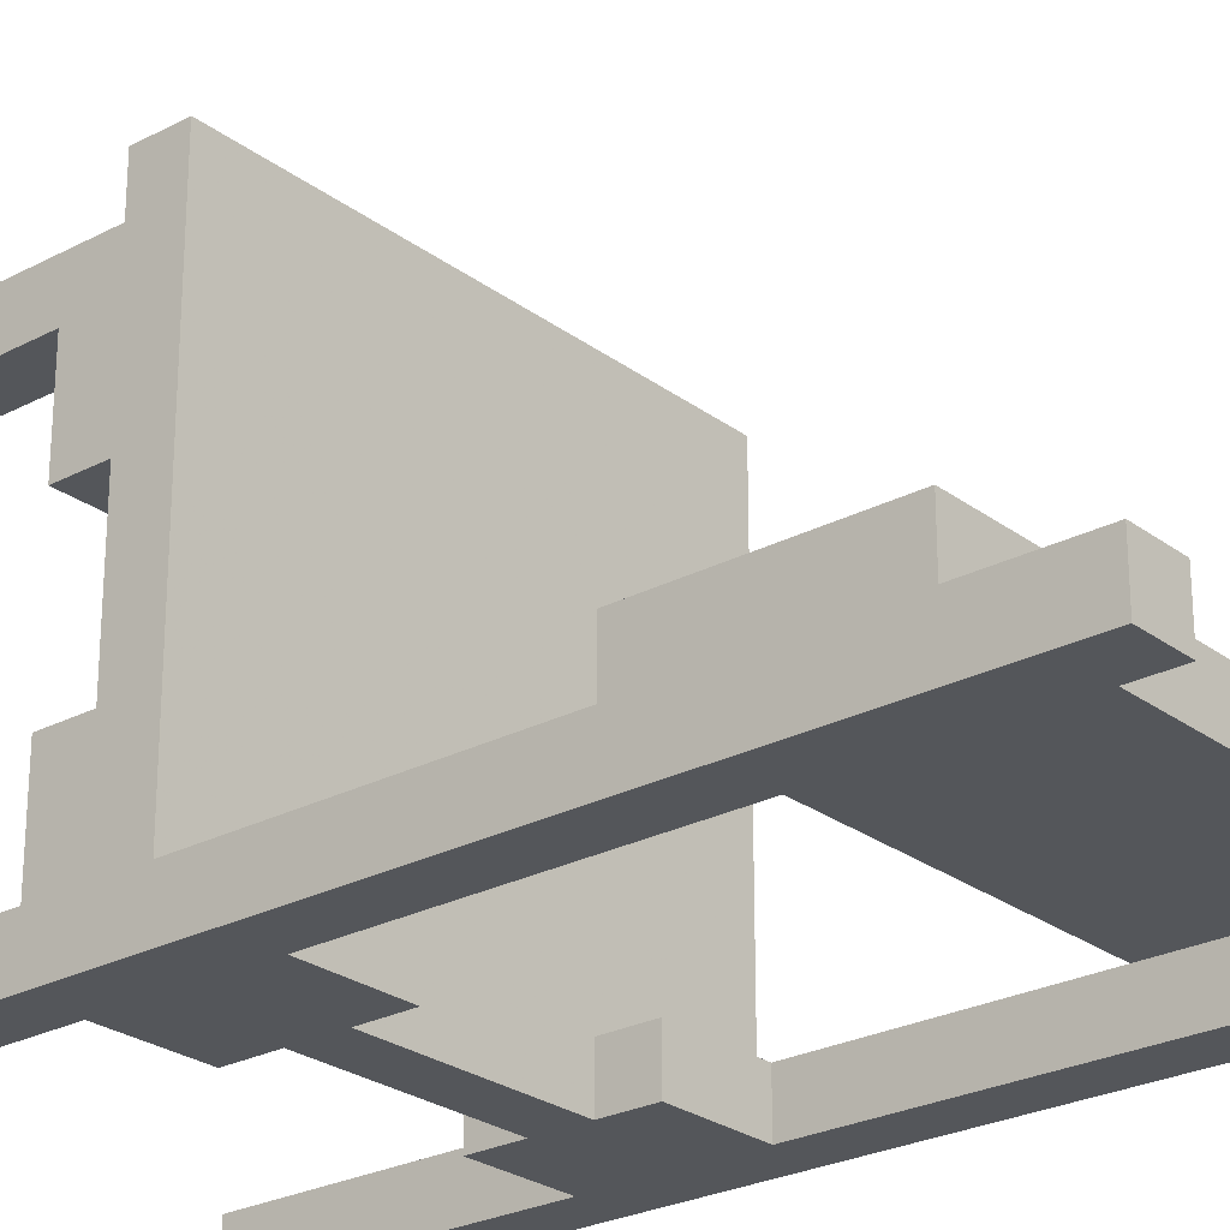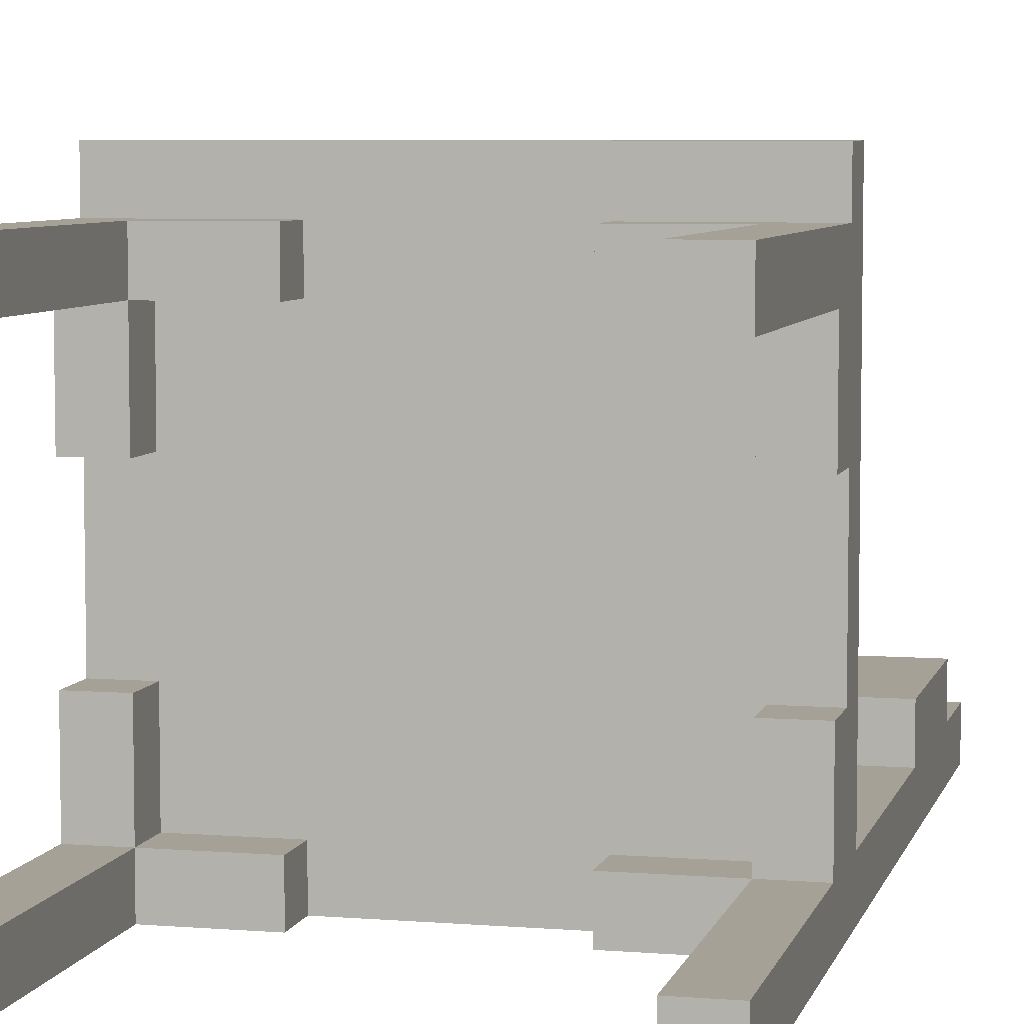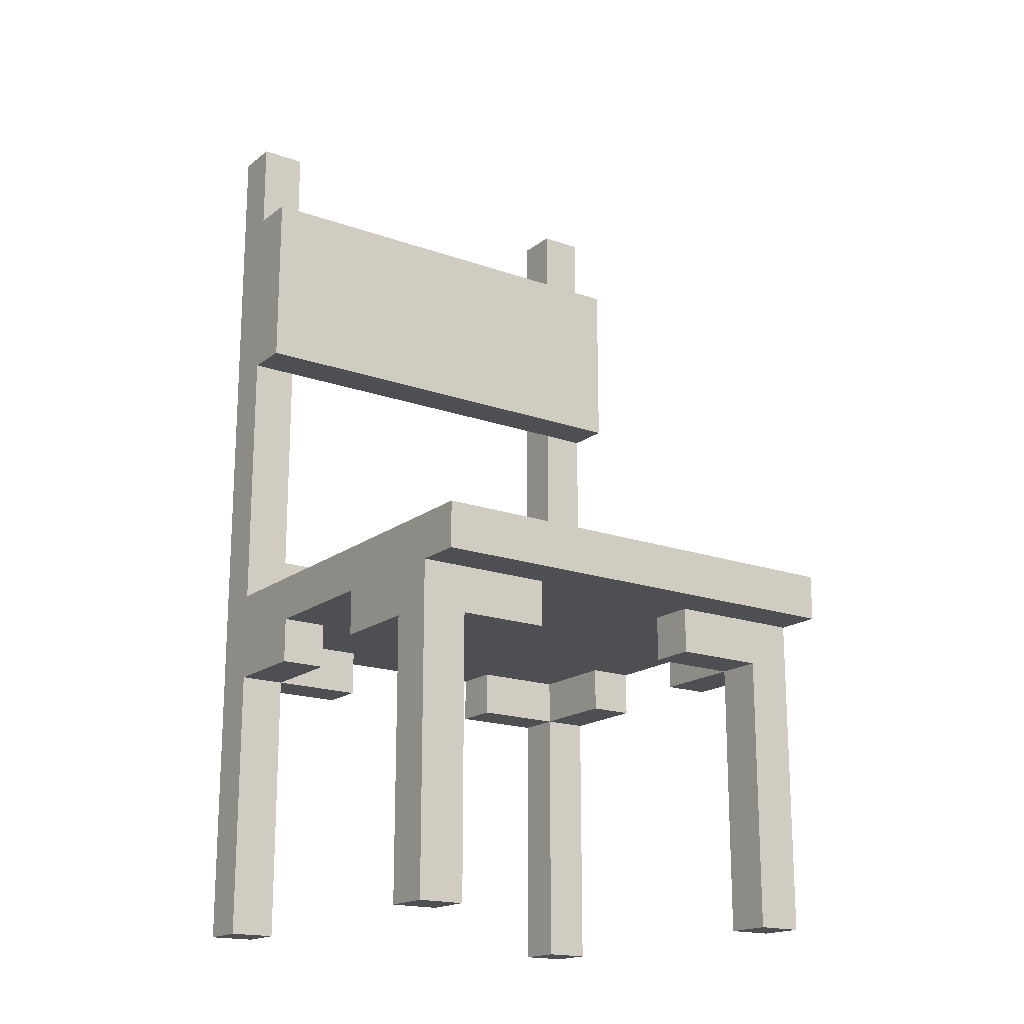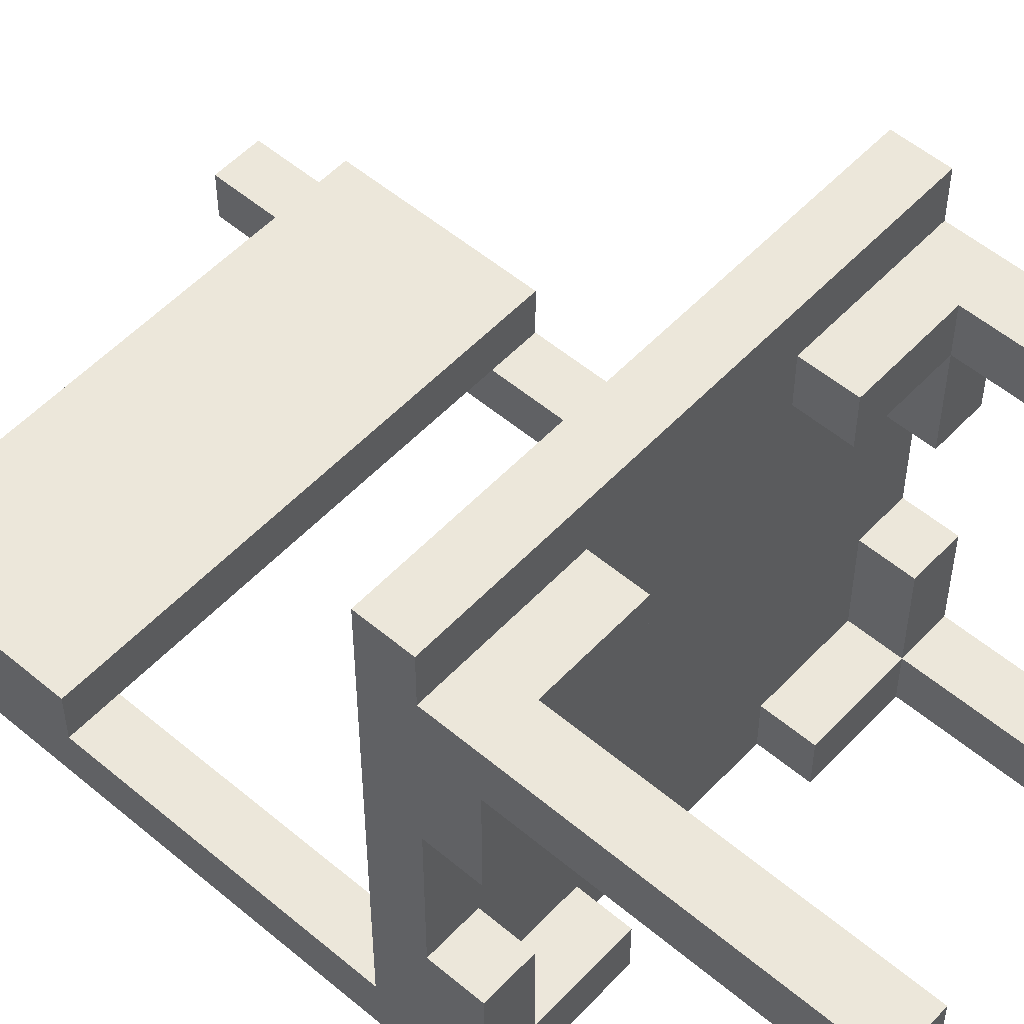
<metadata>
{"format":"obj","ext":"obj","renderer":"f3d","projection":"perspective","resolution":1024,"background":"white","views":[{"elev":-25.6,"azim":130.2,"up":"+Z"},{"elev":6.2,"azim":13.6,"up":"+Z"},{"elev":-17.9,"azim":-34.9,"up":"+Y"},{"elev":53.7,"azim":-48.1,"up":"+Z"}]}
</metadata>
<code>
o Chair_01.001
v -74.02 0.3 9.502
v -74.02 -4e-06 9.402
v -74.02 -4e-06 9.502
v -74.02 0.3 9.402
v -74.02 0.4 9.502
v -74.02 0.4 9.402
v -74.02 0.4 8.702
v -74.02 -4e-06 8.602
v -74.02 -4e-06 8.702
v -74.02 0.4 8.602
v -74.02 0.5 8.702
v -74.02 0.5 8.602
v -74.02 0.6 9.502
v -74.02 0.6 9.402
v -74.02 0.6 8.702
v -74.02 0.7 9.502
v -74.02 0.7 9.402
v -74.02 0.6 9.202
v -74.02 0.7 9.302
v -74.02 0.7 9.202
v -74.02 0.7 8.902
v -74.02 0.6 8.902
v -74.02 0.8 9.602
v -74.02 0.7 9.602
v -74.02 0.8 9.402
v -74.02 0.8 9.302
v -74.02 0.8 9.202
v -74.02 0.7 9.102
v -74.02 0.8 9.102
v -74.02 0.7 9.002
v -74.02 0.8 9.002
v -74.02 0.8 8.902
v -74.02 0.8 8.702
v -74.02 1.3 8.702
v -74.02 1.3 8.602
v -74.02 1.4 8.702
v -74.02 1.4 8.602
v -74.02 1.5 8.802
v -74.02 1.4 8.802
v -74.02 1.5 8.702
v -74.02 1.6 8.802
v -74.02 1.6 8.702
v -74.02 1.8 8.802
v -74.02 1.8 8.702
v -74.02 2 8.702
v -74.02 2 8.602
v -73.32 0.7 9.502
v -73.32 0.6 9.402
v -73.32 0.6 9.502
v -73.32 0.7 9.402
v -73.32 0.7 8.702
v -73.32 0.6 8.602
v -73.32 0.6 8.702
v -73.32 0.7 8.602
v -73.32 0.9 8.702
v -73.32 0.8 8.602
v -73.32 0.8 8.702
v -73.32 0.9 8.602
v -73.12 0.1 8.702
v -73.12 -4e-06 8.602
v -73.12 -4e-06 8.702
v -73.12 0.1 8.602
v -73.12 0.2 9.502
v -73.12 -4e-06 9.402
v -73.12 -4e-06 9.502
v -73.12 0.2 9.402
v -73.12 0.2 8.702
v -73.12 0.2 8.602
v -73.12 0.6 9.502
v -73.12 0.6 9.402
v -73.12 0.6 8.702
v -73.12 0.6 8.602
v -73.12 0.7 9.402
v -73.12 0.6 9.202
v -73.12 0.7 9.302
v -73.12 0.7 9.202
v -73.12 0.7 8.902
v -73.12 0.6 8.902
v -73.12 0.7 8.702
v -73.12 1.3 8.702
v -73.12 0.9 8.602
v -73.12 0.9 8.702
v -73.12 1.3 8.602
v -73.12 1.4 8.702
v -73.12 1.4 8.602
v -73.12 1.5 8.702
v -73.12 1.6 8.702
v -73.12 1.8 8.702
v -73.12 2 8.702
v -73.12 2 8.602
v -73.92 -4e-06 9.502
v -73.92 -4e-06 9.402
v -73.92 0.3 9.502
v -73.92 0.3 9.402
v -73.92 0.4 9.502
v -73.92 0.4 9.402
v -73.92 -4e-06 8.702
v -73.92 -4e-06 8.602
v -73.92 0.4 8.702
v -73.92 0.4 8.602
v -73.92 0.5 8.702
v -73.92 0.5 8.602
v -73.92 0.6 9.502
v -73.92 0.6 9.402
v -73.92 0.6 8.702
v -73.92 0.6 8.602
v -73.92 0.6 9.202
v -73.92 0.7 9.402
v -73.92 0.7 9.302
v -73.92 0.7 9.202
v -73.92 0.6 8.902
v -73.92 0.7 8.902
v -73.92 0.7 8.702
v -73.92 0.9 8.702
v -73.92 0.9 8.602
v -73.92 1.3 8.702
v -73.92 1.3 8.602
v -73.92 1.4 8.702
v -73.92 1.4 8.602
v -73.92 1.5 8.702
v -73.92 1.6 8.702
v -73.92 1.8 8.702
v -73.92 2 8.702
v -73.92 2 8.602
v -73.72 0.6 9.502
v -73.72 0.6 9.402
v -73.72 0.7 9.502
v -73.72 0.7 9.402
v -73.72 0.6 8.702
v -73.72 0.6 8.602
v -73.72 0.7 8.702
v -73.72 0.7 8.602
v -73.72 0.8 8.702
v -73.72 0.8 8.602
v -73.72 0.9 8.702
v -73.72 0.9 8.602
v -73.02 -4e-06 8.702
v -73.02 -4e-06 8.602
v -73.02 0.1 8.702
v -73.02 0.1 8.602
v -73.02 -4e-06 9.502
v -73.02 -4e-06 9.402
v -73.02 0.2 9.502
v -73.02 0.2 9.402
v -73.02 0.2 8.702
v -73.02 0.2 8.602
v -73.02 0.6 9.502
v -73.02 0.6 9.402
v -73.02 0.6 8.702
v -73.02 0.7 9.502
v -73.02 0.6 9.202
v -73.02 0.7 9.402
v -73.02 0.7 9.302
v -73.02 0.7 9.202
v -73.02 0.6 8.902
v -73.02 0.7 8.902
v -73.02 0.7 9.602
v -73.02 0.8 9.602
v -73.02 0.8 9.302
v -73.02 0.7 9.002
v -73.02 0.8 9.202
v -73.02 0.8 9.002
v -73.02 0.8 8.902
v -73.02 0.8 8.702
v -73.02 1.3 8.702
v -73.02 1.3 8.602
v -73.02 1.4 8.702
v -73.02 1.4 8.602
v -73.02 1.4 8.802
v -73.02 1.5 8.802
v -73.02 1.5 8.702
v -73.02 1.6 8.802
v -73.02 1.6 8.702
v -73.02 1.8 8.802
v -73.02 1.8 8.702
v -73.02 2 8.702
v -73.02 2 8.602
v -73.52 0.7 9.602
v -73.52 0.8 9.602
v -73.42 0.7 9.602
v -73.42 0.8 9.602
v -73.92 0.7 9.502
v -73.82 0.6 9.502
v -73.82 0.7 9.502
v -73.22 0.6 9.502
v -73.22 0.7 9.502
v -73.12 0.7 9.502
v -73.82 1.5 8.802
v -73.82 1.6 8.802
v -73.82 1.7 8.802
v -73.82 1.8 8.802
v -73.72 1.5 8.802
v -73.72 1.6 8.802
v -73.72 1.7 8.802
v -73.72 1.8 8.802
v -73.62 1.6 8.802
v -73.62 1.7 8.802
v -73.32 1.4 8.802
v -73.32 1.5 8.802
v -73.32 1.6 8.802
v -73.22 1.4 8.802
v -73.22 1.5 8.802
v -73.22 1.6 8.802
v -73.92 0.8 8.702
v -73.12 0.8 8.702
v -73.82 0.6 9.402
v -73.82 0.7 9.402
v -73.22 0.6 9.402
v -73.22 0.7 9.402
v -73.82 1.5 8.702
v -73.82 1.6 8.702
v -73.82 1.7 8.702
v -73.82 1.8 8.702
v -73.72 1.5 8.702
v -73.72 1.6 8.702
v -73.72 1.7 8.702
v -73.72 1.8 8.702
v -73.62 1.6 8.702
v -73.62 1.7 8.702
v -73.32 1.4 8.702
v -73.32 1.5 8.702
v -73.32 1.6 8.702
v -73.22 1.4 8.702
v -73.22 1.5 8.702
v -73.22 1.6 8.702
v -73.92 0.8 8.602
v -73.42 0.7 8.602
v -73.42 0.8 8.602
v -73.12 0.8 8.602
v -73.52 0.7 9.402
v -73.42 0.7 9.402
v -73.72 0.7 9.302
v -73.62 0.7 9.302
v -73.52 0.7 9.302
v -73.42 0.7 9.302
v -73.22 0.7 9.302
v -73.72 0.7 9.202
v -73.62 0.7 9.202
v -73.52 0.7 9.202
v -73.42 0.7 9.202
v -73.92 0.7 9.102
v -73.92 0.7 9.002
v -73.72 0.7 9.002
v -73.62 0.7 9.002
v -73.52 0.7 9.002
v -73.42 0.7 9.002
v -73.32 0.7 9.002
v -73.42 0.7 8.902
v -73.32 0.7 8.902
v -73.92 0.8 9.402
v -73.52 0.8 9.402
v -73.42 0.8 9.402
v -73.22 0.8 9.402
v -73.92 0.8 9.302
v -73.72 0.8 9.302
v -73.62 0.8 9.302
v -73.52 0.8 9.302
v -73.42 0.8 9.302
v -73.22 0.8 9.302
v -73.72 0.8 9.202
v -73.62 0.8 9.202
v -73.52 0.8 9.202
v -73.42 0.8 9.202
v -73.92 0.8 9.102
v -73.92 0.8 9.002
v -73.72 0.8 9.002
v -73.62 0.8 9.002
v -73.52 0.8 9.002
v -73.42 0.8 9.002
v -73.32 0.8 9.002
v -73.42 0.8 8.902
v -73.32 0.8 8.902
f 1 2 3
f 4 2 1
f 5 4 1
f 6 4 5
f 7 8 9
f 10 8 7
f 11 10 7
f 12 10 11
f 13 6 5
f 14 6 13
f 15 12 11
f 16 14 13
f 17 18 14
f 17 14 16
f 19 18 17
f 20 18 19
f 21 15 22
f 23 16 24
f 23 17 16
f 25 19 17
f 25 17 23
f 26 20 19
f 26 19 25
f 27 28 20
f 27 20 26
f 29 30 28
f 29 28 27
f 31 21 30
f 31 30 29
f 32 15 21
f 32 21 31
f 33 12 15
f 33 15 32
f 34 12 33
f 35 12 34
f 36 35 34
f 37 35 36
f 38 36 39
f 38 37 36
f 40 37 38
f 41 40 38
f 42 37 40
f 42 40 41
f 43 42 41
f 44 37 42
f 44 42 43
f 45 37 44
f 46 37 45
f 47 48 49
f 50 48 47
f 51 52 53
f 54 52 51
f 55 56 57
f 58 56 55
f 59 60 61
f 62 60 59
f 63 64 65
f 66 64 63
f 67 62 59
f 68 62 67
f 69 66 63
f 70 66 69
f 71 68 67
f 72 68 71
f 73 74 70
f 75 74 73
f 76 74 75
f 77 71 78
f 79 71 77
f 80 81 82
f 83 81 80
f 84 83 80
f 85 83 84
f 86 85 84
f 87 85 86
f 88 85 87
f 89 85 88
f 90 85 89
f 91 92 93
f 93 92 94
f 93 94 95
f 95 94 96
f 97 98 99
f 99 98 100
f 99 100 101
f 101 100 102
f 95 96 103
f 103 96 104
f 101 102 105
f 105 102 106
f 104 107 108
f 108 107 109
f 109 107 110
f 111 105 112
f 112 105 113
f 114 115 116
f 116 115 117
f 116 117 118
f 118 117 119
f 118 119 120
f 120 119 121
f 121 119 122
f 122 119 123
f 123 119 124
f 125 126 127
f 127 126 128
f 129 130 131
f 131 130 132
f 133 134 135
f 135 134 136
f 137 138 139
f 139 138 140
f 141 142 143
f 143 142 144
f 139 140 145
f 145 140 146
f 143 144 147
f 147 144 148
f 145 146 149
f 147 148 150
f 148 151 152
f 150 148 152
f 152 151 153
f 153 151 154
f 155 149 156
f 157 150 158
f 150 152 158
f 152 153 158
f 153 154 159
f 158 153 159
f 154 160 161
f 159 154 161
f 160 156 162
f 161 160 162
f 156 149 163
f 162 156 163
f 149 146 164
f 163 149 164
f 164 146 165
f 165 146 166
f 165 166 167
f 167 166 168
f 169 167 170
f 167 168 170
f 170 168 171
f 170 171 172
f 171 168 173
f 172 171 173
f 172 173 174
f 173 168 175
f 174 173 175
f 175 168 176
f 176 168 177
f 178 23 24
f 179 23 178
f 180 179 178
f 181 179 180
f 157 181 180
f 158 181 157
f 91 1 3
f 93 5 1
f 93 1 91
f 95 13 5
f 95 5 93
f 103 16 13
f 103 13 95
f 182 16 103
f 183 182 103
f 184 182 183
f 125 184 183
f 127 184 125
f 185 47 49
f 186 47 185
f 69 186 185
f 187 186 69
f 141 63 65
f 143 69 63
f 143 63 141
f 147 187 69
f 147 69 143
f 150 187 147
f 111 21 22
f 112 21 111
f 155 77 78
f 156 77 155
f 188 38 39
f 188 41 38
f 189 43 41
f 189 41 188
f 190 43 189
f 191 43 190
f 192 188 39
f 192 189 188
f 192 190 189
f 193 190 192
f 194 191 190
f 194 190 193
f 195 191 194
f 196 193 192
f 196 194 193
f 197 195 194
f 197 194 196
f 198 192 39
f 199 196 192
f 199 192 198
f 200 197 196
f 200 196 199
f 201 199 198
f 202 200 199
f 202 199 201
f 203 197 200
f 203 200 202
f 169 202 201
f 170 203 202
f 170 202 169
f 172 197 203
f 172 203 170
f 174 195 197
f 174 197 172
f 97 7 9
f 99 11 7
f 99 7 97
f 101 15 11
f 101 11 99
f 105 15 101
f 204 34 33
f 114 34 204
f 116 36 34
f 116 34 114
f 118 36 116
f 122 45 44
f 123 45 122
f 129 113 105
f 131 113 129
f 133 114 204
f 135 114 133
f 71 51 53
f 79 51 71
f 205 55 57
f 82 55 205
f 137 59 61
f 139 67 59
f 139 59 137
f 145 71 67
f 145 67 139
f 149 71 145
f 164 82 205
f 164 80 82
f 165 84 80
f 165 80 164
f 167 84 165
f 175 89 88
f 176 89 175
f 2 4 92
f 4 6 94
f 92 4 94
f 6 14 96
f 94 6 96
f 96 14 104
f 104 108 206
f 206 108 207
f 206 207 126
f 126 207 128
f 48 50 208
f 208 50 209
f 208 209 70
f 70 209 73
f 64 66 142
f 66 70 144
f 142 66 144
f 144 70 148
f 18 20 107
f 107 20 110
f 74 76 151
f 151 76 154
f 118 120 210
f 120 121 210
f 121 122 211
f 210 121 211
f 211 122 212
f 212 122 213
f 118 210 214
f 210 211 214
f 211 212 214
f 214 212 215
f 212 213 216
f 215 212 216
f 216 213 217
f 214 215 218
f 215 216 218
f 216 217 219
f 218 216 219
f 118 214 220
f 214 218 221
f 220 214 221
f 218 219 222
f 221 218 222
f 220 221 223
f 221 222 224
f 223 221 224
f 222 219 225
f 224 222 225
f 223 224 84
f 224 225 86
f 84 224 86
f 225 219 87
f 86 225 87
f 219 217 88
f 87 219 88
f 8 10 98
f 10 12 100
f 98 10 100
f 12 35 102
f 100 12 102
f 102 35 106
f 106 35 226
f 226 35 115
f 35 37 117
f 115 35 117
f 37 46 119
f 117 37 119
f 119 46 124
f 106 226 130
f 130 226 132
f 226 115 134
f 132 226 134
f 134 115 136
f 132 134 227
f 227 134 228
f 227 228 54
f 54 228 56
f 54 56 72
f 52 54 72
f 56 58 229
f 72 56 229
f 229 58 81
f 60 62 138
f 62 68 140
f 138 62 140
f 229 81 146
f 140 68 146
f 68 72 146
f 72 229 146
f 81 83 146
f 83 85 166
f 146 83 166
f 85 90 168
f 166 85 168
f 168 90 177
f 2 91 3
f 92 91 2
f 64 141 65
f 142 141 64
f 8 97 9
f 98 97 8
f 60 137 61
f 138 137 60
f 104 183 103
f 206 125 183
f 206 183 104
f 126 125 206
f 48 185 49
f 208 69 185
f 208 185 48
f 70 69 208
f 18 104 14
f 107 104 18
f 74 148 70
f 151 148 74
f 15 111 22
f 105 111 15
f 71 155 78
f 149 155 71
f 106 129 105
f 130 129 106
f 52 71 53
f 72 71 52
f 16 178 24
f 182 178 16
f 184 178 182
f 127 178 184
f 47 157 180
f 186 157 47
f 187 157 186
f 150 157 187
f 128 178 127
f 230 180 178
f 230 178 128
f 231 47 180
f 231 180 230
f 50 47 231
f 109 207 108
f 109 128 207
f 109 230 128
f 232 230 109
f 233 230 232
f 234 231 230
f 234 230 233
f 235 209 50
f 235 231 234
f 235 50 231
f 236 73 209
f 236 209 235
f 75 73 236
f 110 232 109
f 237 233 232
f 237 232 110
f 238 234 233
f 238 233 237
f 239 235 234
f 239 234 238
f 240 236 235
f 240 235 239
f 240 75 236
f 76 75 240
f 28 237 110
f 28 110 20
f 241 237 28
f 30 241 28
f 242 237 241
f 242 241 30
f 243 238 237
f 243 237 242
f 244 239 238
f 244 238 243
f 245 154 76
f 245 239 244
f 245 76 240
f 245 240 239
f 246 154 245
f 247 154 246
f 160 154 247
f 21 242 30
f 21 244 243
f 21 243 242
f 21 245 244
f 21 246 245
f 112 246 21
f 248 247 246
f 248 246 112
f 249 160 247
f 249 247 248
f 77 160 249
f 156 160 77
f 113 248 112
f 131 248 113
f 51 77 249
f 51 249 248
f 79 77 51
f 132 248 131
f 227 51 248
f 227 248 132
f 54 51 227
f 36 198 39
f 118 198 36
f 220 201 198
f 220 198 118
f 223 169 201
f 223 201 220
f 84 169 223
f 167 169 84
f 23 179 25
f 25 179 250
f 179 181 251
f 250 179 251
f 181 158 252
f 251 181 252
f 252 158 253
f 25 250 26
f 250 251 254
f 26 250 254
f 254 251 255
f 255 251 256
f 251 252 257
f 256 251 257
f 252 253 258
f 257 252 258
f 253 158 259
f 258 253 259
f 259 158 159
f 26 254 27
f 254 255 27
f 255 256 260
f 27 255 260
f 256 257 261
f 260 256 261
f 257 258 262
f 261 257 262
f 259 159 263
f 262 258 263
f 258 259 263
f 263 159 161
f 27 260 29
f 29 260 264
f 29 264 31
f 264 260 265
f 31 264 265
f 260 261 266
f 265 260 266
f 261 262 267
f 266 261 267
f 262 263 268
f 267 262 268
f 263 161 268
f 268 161 269
f 269 161 270
f 270 161 162
f 31 265 32
f 265 266 32
f 266 267 32
f 267 268 32
f 268 269 32
f 269 270 271
f 32 269 271
f 270 162 272
f 271 270 272
f 272 162 163
f 32 271 33
f 33 271 204
f 204 271 133
f 271 272 57
f 272 163 57
f 57 163 205
f 205 163 164
f 133 271 134
f 271 57 228
f 134 271 228
f 228 57 56
f 114 135 115
f 115 135 136
f 55 82 58
f 58 82 81
f 43 191 44
f 44 191 122
f 191 195 213
f 122 191 213
f 195 174 217
f 213 195 217
f 217 174 88
f 88 174 175
f 45 123 46
f 46 123 124
f 89 176 90
f 90 176 177

</code>
